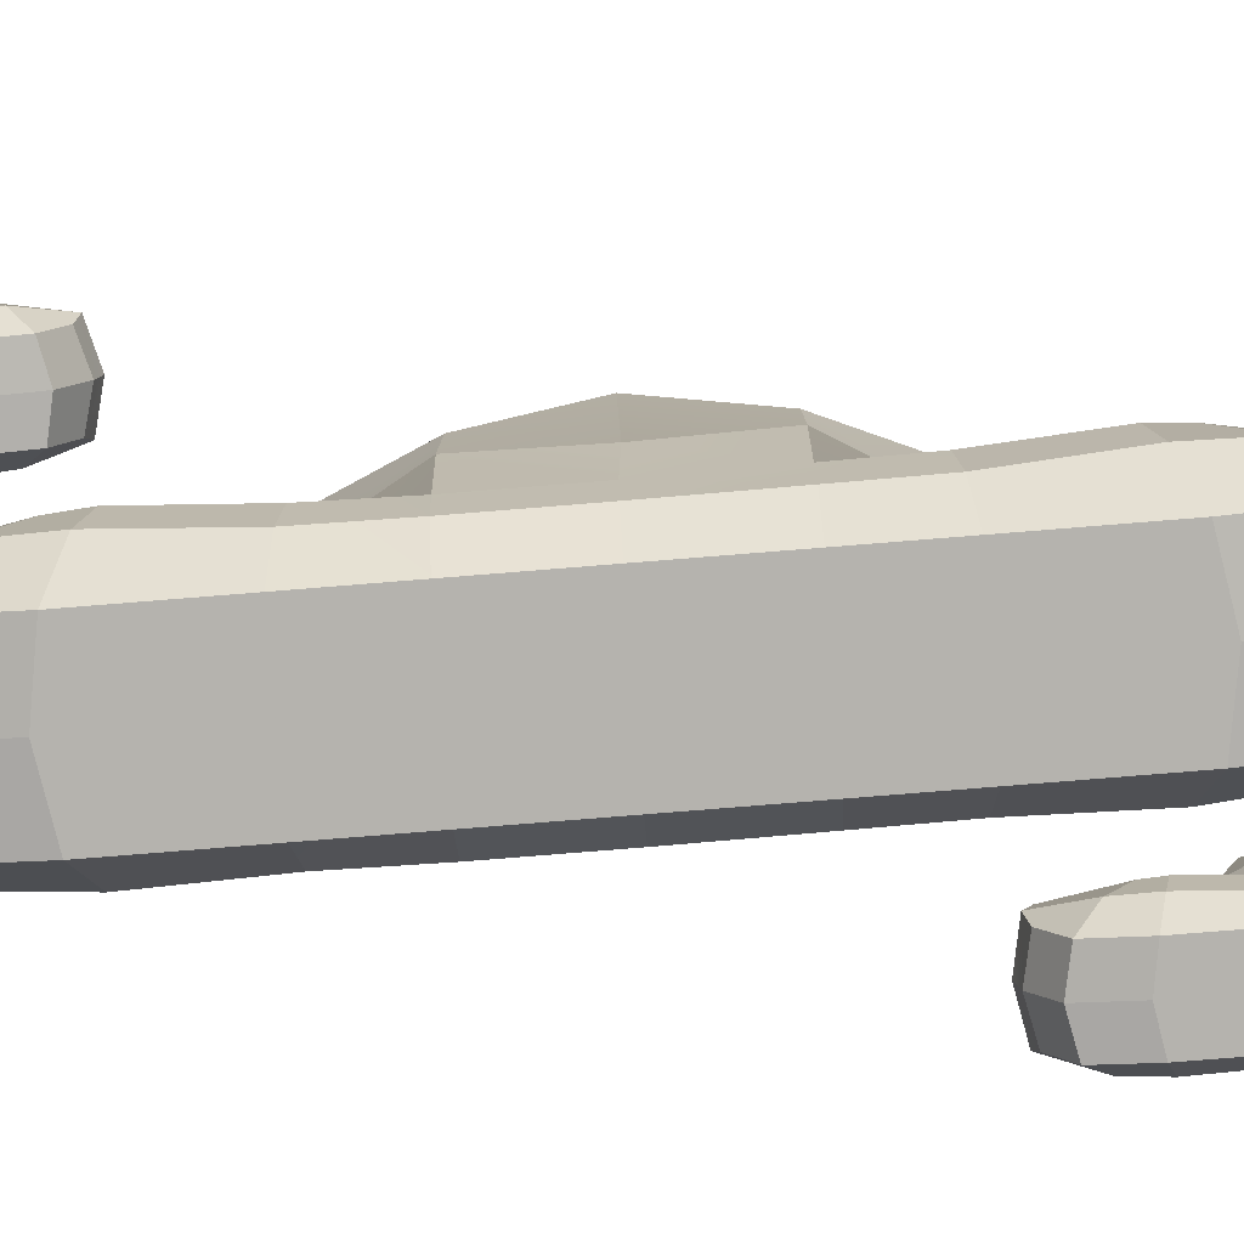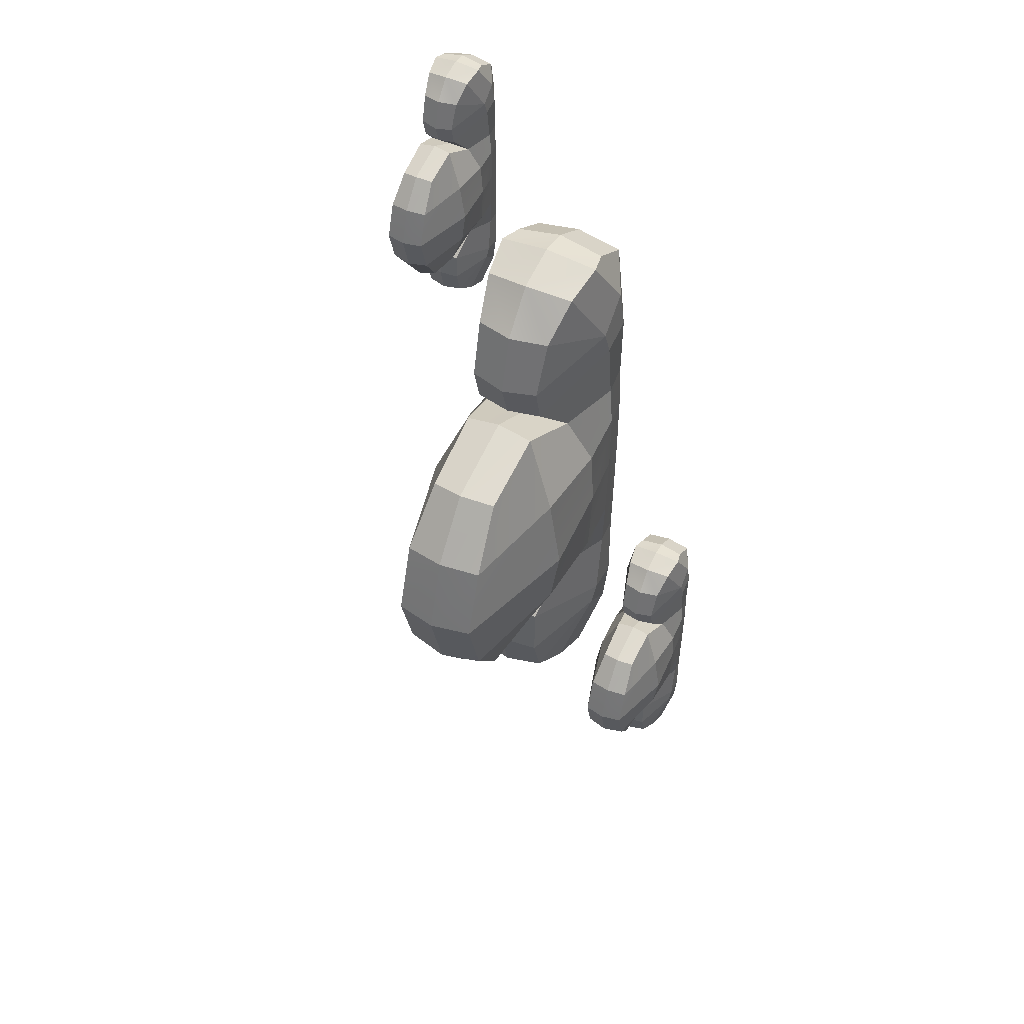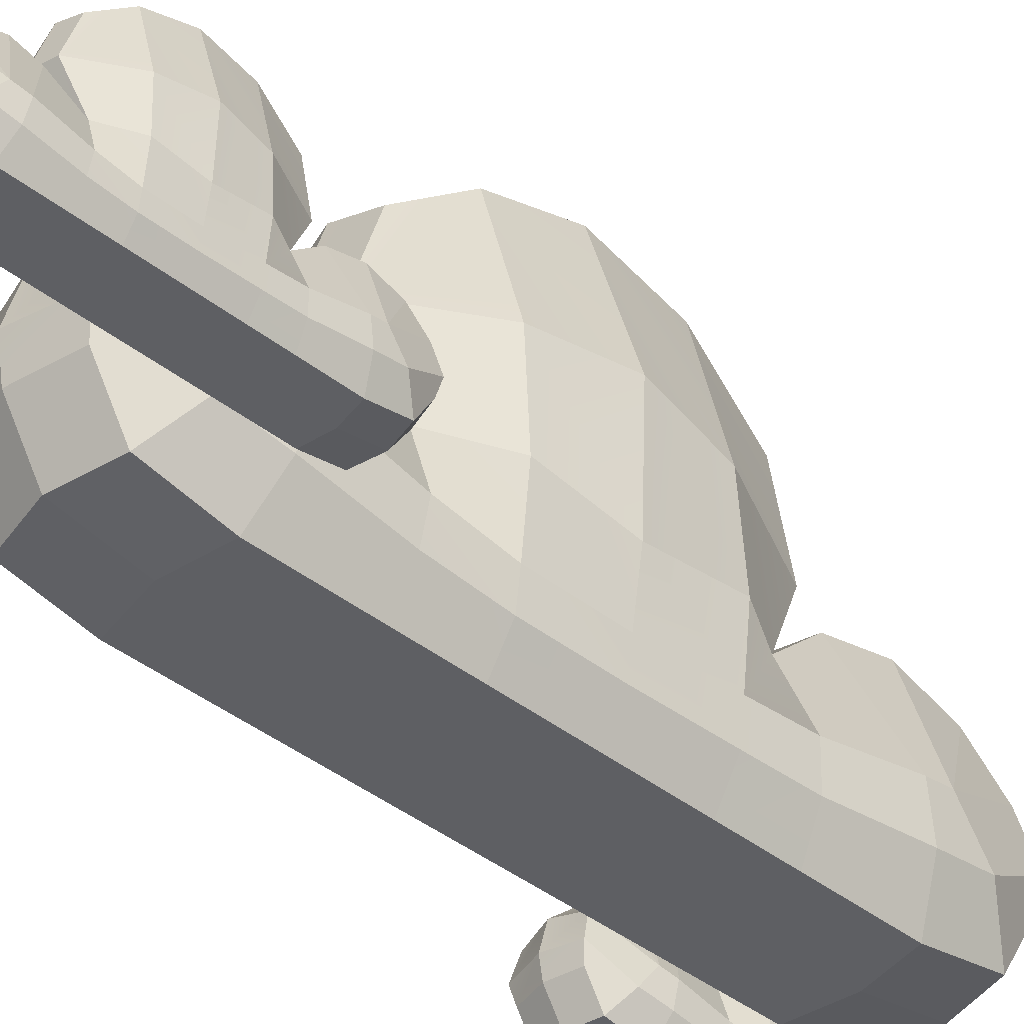
<metadata>
{"format":"obj","ext":"obj","renderer":"f3d","projection":"perspective","resolution":1024,"background":"white","views":[{"elev":-79.9,"azim":-85.4,"up":"+Z"},{"elev":49.0,"azim":27.2,"up":"+Y"},{"elev":-41.6,"azim":-133.4,"up":"+Z"}]}
</metadata>
<code>
o clouds_01_Plane.001
v -0.484 75.31 4.746
v -0.4272 75.31 4.481
v -0.4933 75.49 4.461
v -0.4982 75.44 4.638
v -0.5765 74.98 4.02
v -0.5765 74.85 4.02
v -0.6828 74.85 4.02
v -0.6828 74.98 4.02
v -0.5765 75.51 4.462
v -0.6596 75.49 4.461
v -0.6548 75.44 4.638
v -0.5765 75.45 4.658
v -0.5765 75.87 4.22
v -0.6966 75.84 4.208
v -0.6828 75.82 4.303
v -0.5765 75.84 4.326
v -0.5765 75.42 4.304
v -0.6828 75.42 4.304
v -0.4886 75.74 4.385
v -0.5765 75.74 4.408
v -0.5765 75.61 4.445
v -0.4948 75.62 4.429
v -0.6643 75.74 4.385
v -0.6581 75.62 4.429
v -0.7252 75.44 4.094
v -0.7345 75.61 4.109
v -0.6828 75.64 4.02
v -0.6828 75.45 4.02
v -0.6828 75.83 4.147
v -0.6828 75.77 4.045
v -0.7297 75.71 4.126
v -0.5765 74.82 4.663
v -0.5765 74.97 4.774
v -0.6704 74.98 4.755
v -0.6548 74.84 4.644
v -0.4701 74.88 4.304
v -0.4092 74.98 4.285
v -0.4189 74.98 4.485
v -0.4933 74.8 4.461
v -0.4193 74.98 4.158
v -0.4193 74.86 4.167
v -0.5765 75.8 4.045
v -0.5765 75.86 4.147
v -0.4701 75.45 4.02
v -0.5765 75.45 4.02
v -0.5765 75.65 4.02
v -0.4701 75.64 4.02
v -0.7355 74.98 4.485
v -0.6596 74.8 4.461
v -0.6828 74.88 4.304
v -0.7485 74.98 4.285
v -0.7336 74.98 4.158
v -0.7336 74.86 4.167
v -0.6577 75.53 4.406
v -0.7397 75.6 4.197
v -0.7336 75.43 4.167
v -0.5765 75.52 4.418
v -0.7252 74.98 4.089
v -0.7252 74.86 4.094
v -0.4193 75.43 4.167
v -0.4277 75.44 4.094
v -0.4197 75.61 4.109
v -0.4155 75.6 4.198
v -0.4952 75.53 4.406
v -0.4701 75.42 4.304
v -0.4277 74.98 4.089
v -0.4277 74.86 4.094
v -0.4826 74.98 4.755
v -0.4982 74.84 4.644
v -0.4092 75.31 4.287
v -0.5765 74.79 4.462
v -0.5765 74.42 4.22
v -0.5765 74.45 4.326
v -0.6828 74.48 4.303
v -0.6966 74.45 4.208
v -0.5765 74.88 4.304
v -0.4197 74.68 4.109
v -0.4701 74.66 4.02
v -0.4701 74.85 4.02
v -0.5765 74.54 4.422
v -0.5765 74.66 4.452
v -0.6657 74.65 4.435
v -0.6643 74.54 4.399
v -0.6828 74.66 4.02
v -0.7345 74.69 4.109
v -0.6828 74.47 4.147
v -0.7295 74.58 4.127
v -0.6828 74.52 4.046
v -0.4277 75.31 4.084
v -0.4193 75.31 4.149
v -0.6689 75.31 4.746
v -0.7387 75.31 4.487
v -0.4701 74.52 4.046
v -0.4701 74.47 4.147
v -0.5765 74.44 4.147
v -0.5765 74.5 4.045
v -0.4955 74.76 4.416
v -0.4155 74.7 4.198
v -0.7252 75.31 4.084
v -0.7336 75.31 4.149
v -0.7485 75.31 4.287
v -0.7397 74.7 4.198
v -0.6574 74.76 4.416
v -0.5765 74.78 4.427
v -0.7331 74.65 4.211
v -0.4886 74.54 4.399
v -0.4873 74.65 4.435
v -0.5765 75.31 4.02
v -0.6828 75.31 4.02
v -0.4277 75.15 4.084
v -0.4701 75.15 4.02
v -0.4701 75.31 4.02
v -0.4833 75.15 4.8
v -0.391 75.15 4.498
v -0.4092 75.14 4.267
v -0.7252 75.15 4.084
v -0.6828 75.15 4.02
v -0.6697 75.15 4.8
v -0.7619 75.15 4.498
v -0.7485 75.15 4.267
v -0.5765 75.15 4.02
v -0.4701 74.98 4.02
v -0.5765 75.15 4.819
v -0.5765 75.32 4.765
v -0.4193 75.15 4.149
v -0.7336 75.15 4.149
v -0.4701 74.48 4.303
v -0.4247 74.58 4.127
v -0.4564 74.45 4.208
v -0.5765 74.64 4.02
v -0.4222 74.64 4.212
v -0.4701 75.82 4.303
v -0.4701 75.83 4.147
v -0.4564 75.84 4.208
v -0.4245 75.72 4.126
v -0.4701 75.77 4.045
v -0.422 75.65 4.211
v -0.7333 75.65 4.211
v -0.2278 74.56 4.401
v -0.1985 74.56 4.263
v -0.2327 74.65 4.253
v -0.2352 74.62 4.345
v -0.2757 74.39 4.025
v -0.2757 74.32 4.025
v -0.3307 74.32 4.025
v -0.3307 74.39 4.025
v -0.2757 74.66 4.254
v -0.3187 74.65 4.253
v -0.3162 74.62 4.345
v -0.2757 74.63 4.355
v -0.2757 74.85 4.128
v -0.3378 74.83 4.122
v -0.3307 74.82 4.171
v -0.2757 74.83 4.183
v -0.2757 74.62 4.172
v -0.3307 74.62 4.172
v -0.2302 74.78 4.214
v -0.2757 74.78 4.226
v -0.2757 74.71 4.245
v -0.2334 74.72 4.237
v -0.3211 74.78 4.214
v -0.3179 74.72 4.237
v -0.3526 74.63 4.063
v -0.3574 74.71 4.071
v -0.3307 74.73 4.025
v -0.3307 74.63 4.025
v -0.3307 74.83 4.091
v -0.3307 74.8 4.038
v -0.3549 74.77 4.08
v -0.2757 74.31 4.358
v -0.2757 74.38 4.415
v -0.3242 74.39 4.405
v -0.3162 74.31 4.348
v -0.2207 74.34 4.172
v -0.1891 74.39 4.162
v -0.1942 74.39 4.265
v -0.2327 74.3 4.253
v -0.1944 74.39 4.097
v -0.1944 74.33 4.101
v -0.2757 74.81 4.038
v -0.2757 74.84 4.091
v -0.2207 74.63 4.025
v -0.2757 74.63 4.025
v -0.2757 74.74 4.025
v -0.2207 74.73 4.025
v -0.3579 74.39 4.266
v -0.3187 74.3 4.253
v -0.3307 74.34 4.172
v -0.3647 74.39 4.162
v -0.357 74.39 4.097
v -0.357 74.33 4.101
v -0.3177 74.67 4.225
v -0.3601 74.71 4.117
v -0.357 74.62 4.101
v -0.2757 74.67 4.231
v -0.3526 74.39 4.061
v -0.3526 74.32 4.063
v -0.1944 74.62 4.101
v -0.1987 74.63 4.063
v -0.1946 74.72 4.071
v -0.1924 74.71 4.117
v -0.2336 74.67 4.225
v -0.2207 74.62 4.172
v -0.1987 74.39 4.061
v -0.1987 74.32 4.063
v -0.2271 74.39 4.405
v -0.2352 74.31 4.348
v -0.1891 74.56 4.163
v -0.2757 74.29 4.254
v -0.2757 74.1 4.128
v -0.2757 74.11 4.183
v -0.3307 74.13 4.171
v -0.3378 74.12 4.122
v -0.2757 74.34 4.172
v -0.1946 74.23 4.071
v -0.2207 74.22 4.025
v -0.2207 74.32 4.025
v -0.2757 74.16 4.233
v -0.2757 74.22 4.248
v -0.3218 74.22 4.24
v -0.3211 74.16 4.221
v -0.3307 74.22 4.025
v -0.3574 74.24 4.071
v -0.3307 74.12 4.091
v -0.3548 74.18 4.08
v -0.3307 74.15 4.038
v -0.1987 74.56 4.058
v -0.1944 74.56 4.092
v -0.3235 74.56 4.401
v -0.3596 74.56 4.267
v -0.2207 74.15 4.038
v -0.2207 74.12 4.091
v -0.2757 74.11 4.091
v -0.2757 74.14 4.038
v -0.2338 74.28 4.23
v -0.1924 74.24 4.117
v -0.3526 74.56 4.058
v -0.357 74.56 4.092
v -0.3647 74.56 4.163
v -0.3601 74.24 4.117
v -0.3175 74.28 4.23
v -0.2757 74.28 4.235
v -0.3567 74.21 4.124
v -0.2302 74.16 4.221
v -0.2295 74.22 4.24
v -0.2757 74.56 4.025
v -0.3307 74.56 4.025
v -0.1987 74.48 4.058
v -0.2207 74.48 4.025
v -0.2207 74.56 4.025
v -0.2275 74.47 4.429
v -0.1797 74.48 4.272
v -0.1891 74.47 4.153
v -0.3526 74.48 4.058
v -0.3307 74.48 4.025
v -0.3239 74.47 4.429
v -0.3716 74.48 4.272
v -0.3647 74.47 4.153
v -0.2757 74.48 4.025
v -0.2207 74.39 4.025
v -0.2757 74.47 4.438
v -0.2757 74.56 4.41
v -0.1944 74.48 4.092
v -0.357 74.48 4.092
v -0.2207 74.13 4.171
v -0.1972 74.18 4.08
v -0.2135 74.12 4.122
v -0.2757 74.21 4.025
v -0.1959 74.21 4.124
v -0.2207 74.82 4.171
v -0.2207 74.83 4.091
v -0.2135 74.83 4.122
v -0.1971 74.77 4.08
v -0.2207 74.8 4.038
v -0.1957 74.74 4.124
v -0.3568 74.74 4.124
v -0.8213 75.97 4.347
v -0.7958 75.97 4.227
v -0.8255 76.05 4.218
v -0.8277 76.03 4.298
v -0.8629 75.82 4.02
v -0.8629 75.76 4.02
v -0.9107 75.76 4.02
v -0.9107 75.82 4.02
v -0.8629 76.06 4.219
v -0.9003 76.05 4.218
v -0.8981 76.03 4.298
v -0.8629 76.03 4.307
v -0.8629 76.22 4.11
v -0.9168 76.21 4.105
v -0.9107 76.2 4.148
v -0.8629 76.21 4.158
v -0.8629 76.02 4.148
v -0.9107 76.02 4.148
v -0.8234 76.16 4.185
v -0.8629 76.16 4.195
v -0.8629 76.1 4.211
v -0.8262 76.11 4.204
v -0.9024 76.16 4.185
v -0.8996 76.11 4.204
v -0.9297 76.03 4.053
v -0.9339 76.11 4.06
v -0.9107 76.12 4.02
v -0.9107 76.03 4.02
v -0.9107 76.2 4.078
v -0.9107 76.18 4.031
v -0.9318 76.15 4.068
v -0.8629 75.75 4.309
v -0.8629 75.82 4.359
v -0.9051 75.82 4.351
v -0.8981 75.76 4.301
v -0.8151 75.78 4.148
v -0.7877 75.82 4.14
v -0.792 75.82 4.229
v -0.8255 75.74 4.218
v -0.7922 75.82 4.082
v -0.7922 75.77 4.087
v -0.8629 76.19 4.031
v -0.8629 76.21 4.078
v -0.8151 76.03 4.02
v -0.8629 76.03 4.02
v -0.8629 76.12 4.02
v -0.8151 76.12 4.02
v -0.9343 75.82 4.229
v -0.9003 75.74 4.218
v -0.9107 75.78 4.148
v -0.9402 75.82 4.14
v -0.9335 75.82 4.082
v -0.9335 75.77 4.087
v -0.8994 76.07 4.194
v -0.9362 76.1 4.1
v -0.9335 76.02 4.087
v -0.8629 76.06 4.199
v -0.9297 75.82 4.051
v -0.9297 75.77 4.053
v -0.7922 76.02 4.087
v -0.796 76.03 4.053
v -0.7924 76.11 4.06
v -0.7905 76.1 4.1
v -0.8263 76.07 4.194
v -0.8151 76.02 4.148
v -0.796 75.82 4.051
v -0.796 75.77 4.053
v -0.8207 75.82 4.351
v -0.8277 75.76 4.301
v -0.7877 75.97 4.14
v -0.8629 75.73 4.219
v -0.8629 75.57 4.11
v -0.8629 75.58 4.158
v -0.9107 75.6 4.148
v -0.9168 75.58 4.105
v -0.8629 75.78 4.148
v -0.7924 75.69 4.06
v -0.8151 75.68 4.02
v -0.8151 75.76 4.02
v -0.8629 75.62 4.201
v -0.8629 75.68 4.214
v -0.903 75.67 4.207
v -0.9024 75.62 4.191
v -0.9107 75.68 4.02
v -0.9339 75.69 4.06
v -0.9107 75.59 4.078
v -0.9317 75.64 4.068
v -0.9107 75.62 4.032
v -0.796 75.97 4.049
v -0.7922 75.97 4.078
v -0.9044 75.97 4.347
v -0.9358 75.97 4.23
v -0.8151 75.62 4.032
v -0.8151 75.59 4.078
v -0.8629 75.58 4.078
v -0.8629 75.61 4.032
v -0.8265 75.72 4.198
v -0.7905 75.69 4.1
v -0.9297 75.97 4.049
v -0.9335 75.97 4.078
v -0.9402 75.97 4.14
v -0.9362 75.7 4.1
v -0.8993 75.72 4.198
v -0.8629 75.73 4.203
v -0.9333 75.67 4.106
v -0.8234 75.62 4.191
v -0.8228 75.67 4.207
v -0.8629 75.97 4.02
v -0.9107 75.97 4.02
v -0.796 75.9 4.049
v -0.8151 75.9 4.02
v -0.8151 75.97 4.02
v -0.821 75.9 4.371
v -0.7795 75.9 4.235
v -0.7877 75.89 4.132
v -0.9297 75.9 4.049
v -0.9107 75.9 4.02
v -0.9048 75.9 4.371
v -0.9462 75.9 4.235
v -0.9402 75.9 4.132
v -0.8629 75.9 4.02
v -0.8151 75.82 4.02
v -0.8629 75.9 4.379
v -0.8629 75.97 4.355
v -0.7922 75.9 4.078
v -0.9335 75.9 4.078
v -0.8151 75.6 4.148
v -0.7946 75.64 4.068
v -0.8089 75.58 4.105
v -0.8629 75.67 4.02
v -0.7935 75.67 4.106
v -0.8151 76.2 4.148
v -0.8151 76.2 4.078
v -0.8089 76.21 4.105
v -0.7946 76.15 4.068
v -0.8151 76.18 4.032
v -0.7934 76.12 4.106
v -0.9334 76.12 4.106
f 1 2 3 4
f 5 6 7 8
f 9 10 11 12
f 13 14 15 16
f 17 18 10 9
f 19 20 21 22
f 20 23 24 21
f 25 26 27 28
f 29 30 31 14
f 32 33 34 35
f 36 37 38 39
f 20 16 15 23
f 40 37 36 41
f 42 30 29 43
f 44 45 46 47
f 34 48 49 35
f 50 49 48 51
f 52 53 50 51
f 45 28 27 46
f 18 54 55 56
f 56 55 26 25
f 57 54 18 17
f 58 59 53 52
f 60 61 62 63
f 64 57 17 65
f 66 40 41 67
f 68 69 39 38
f 65 3 2 70
f 71 32 35 49
f 72 73 74 75
f 76 71 49 50
f 67 77 78 79
f 80 81 82 83
f 59 7 84 85
f 86 75 87 88
f 89 61 60 90
f 90 60 65 70
f 80 83 74 73
f 91 11 10 92
f 93 94 95 96
f 36 97 98 41
f 99 100 56 25
f 100 101 18 56
f 41 98 77 67
f 50 53 102 103
f 53 59 85 102
f 104 76 50 103
f 18 101 92 10
f 75 74 105 87
f 106 107 81 80
f 108 109 28 45
f 110 111 112 89
f 113 114 2 1
f 114 115 70 2
f 116 117 8 58
f 118 119 48 34
f 119 120 51 48
f 121 111 122 5
f 123 113 1 124
f 115 125 90 70
f 120 126 52 51
f 12 11 91 124
f 101 100 126 120
f 37 40 125 115
f 33 68 113 123
f 108 112 111 121
f 92 101 120 119
f 91 92 119 118
f 99 109 117 116
f 38 37 115 114
f 68 38 114 113
f 66 122 111 110
f 109 108 121 117
f 34 33 123 118
f 4 12 124 1
f 118 123 124 91
f 117 121 5 8
f 112 108 45 44
f 106 80 73 127
f 94 93 128 129
f 79 78 130 6
f 127 131 106
f 74 83 105
f 36 39 71 76
f 129 127 73 72
f 39 69 32 71
f 19 132 16 20
f 69 68 33 32
f 133 134 135 136
f 61 44 47 62
f 132 19 137
f 65 60 63 64
f 65 17 9 3
f 134 13 16 132
f 3 9 12 4
f 122 79 6 5
f 133 43 13 134
f 94 129 72 95
f 40 66 110 125
f 100 99 116 126
f 126 116 58 52
f 125 110 89 90
f 6 130 84 7
f 96 95 86 88
f 109 99 25 28
f 129 128 131 127
f 112 44 61 89
f 95 72 75 86
f 122 66 67 79
f 136 42 43 133
f 8 7 59 58
f 134 132 137 135
f 97 36 76 104
f 14 31 138 15
f 43 29 14 13
f 87 105 102 85
f 135 137 63 62
f 77 98 131 128
f 103 102 105 82
f 26 55 138 31
f 107 131 98 97
f 104 103 82 81
f 46 27 30 42
f 24 138 55 54
f 57 64 22 21
f 64 63 137 22
f 96 88 84 130
f 97 104 81 107
f 47 46 42 136
f 54 57 21 24
f 93 96 130 78
f 88 87 85 84
f 136 135 62 47
f 78 77 128 93
f 27 26 31 30
f 15 138 23
f 137 19 22
f 23 138 24
f 105 83 82
f 106 131 107
f 139 140 141 142
f 143 144 145 146
f 147 148 149 150
f 151 152 153 154
f 155 156 148 147
f 157 158 159 160
f 158 161 162 159
f 163 164 165 166
f 167 168 169 152
f 170 171 172 173
f 174 175 176 177
f 158 154 153 161
f 178 175 174 179
f 180 168 167 181
f 182 183 184 185
f 172 186 187 173
f 188 187 186 189
f 190 191 188 189
f 183 166 165 184
f 156 192 193 194
f 194 193 164 163
f 195 192 156 155
f 196 197 191 190
f 198 199 200 201
f 202 195 155 203
f 204 178 179 205
f 206 207 177 176
f 203 141 140 208
f 209 170 173 187
f 210 211 212 213
f 214 209 187 188
f 205 215 216 217
f 218 219 220 221
f 197 145 222 223
f 224 213 225 226
f 227 199 198 228
f 228 198 203 208
f 218 221 212 211
f 229 149 148 230
f 231 232 233 234
f 174 235 236 179
f 237 238 194 163
f 238 239 156 194
f 179 236 215 205
f 188 191 240 241
f 191 197 223 240
f 242 214 188 241
f 156 239 230 148
f 213 212 243 225
f 244 245 219 218
f 246 247 166 183
f 248 249 250 227
f 251 252 140 139
f 252 253 208 140
f 254 255 146 196
f 256 257 186 172
f 257 258 189 186
f 259 249 260 143
f 261 251 139 262
f 253 263 228 208
f 258 264 190 189
f 150 149 229 262
f 239 238 264 258
f 175 178 263 253
f 171 206 251 261
f 246 250 249 259
f 230 239 258 257
f 229 230 257 256
f 237 247 255 254
f 176 175 253 252
f 206 176 252 251
f 204 260 249 248
f 247 246 259 255
f 172 171 261 256
f 142 150 262 139
f 256 261 262 229
f 255 259 143 146
f 250 246 183 182
f 244 218 211 265
f 232 231 266 267
f 217 216 268 144
f 265 269 244
f 212 221 243
f 174 177 209 214
f 267 265 211 210
f 177 207 170 209
f 157 270 154 158
f 207 206 171 170
f 271 272 273 274
f 199 182 185 200
f 270 157 275
f 203 198 201 202
f 203 155 147 141
f 272 151 154 270
f 141 147 150 142
f 260 217 144 143
f 271 181 151 272
f 232 267 210 233
f 178 204 248 263
f 238 237 254 264
f 264 254 196 190
f 263 248 227 228
f 144 268 222 145
f 234 233 224 226
f 247 237 163 166
f 267 266 269 265
f 250 182 199 227
f 233 210 213 224
f 260 204 205 217
f 274 180 181 271
f 146 145 197 196
f 272 270 275 273
f 235 174 214 242
f 152 169 276 153
f 181 167 152 151
f 225 243 240 223
f 273 275 201 200
f 215 236 269 266
f 241 240 243 220
f 164 193 276 169
f 245 269 236 235
f 242 241 220 219
f 184 165 168 180
f 162 276 193 192
f 195 202 160 159
f 202 201 275 160
f 234 226 222 268
f 235 242 219 245
f 185 184 180 274
f 192 195 159 162
f 231 234 268 216
f 226 225 223 222
f 274 273 200 185
f 216 215 266 231
f 165 164 169 168
f 153 276 161
f 275 157 160
f 161 276 162
f 243 221 220
f 244 269 245
f 277 278 279 280
f 281 282 283 284
f 285 286 287 288
f 289 290 291 292
f 293 294 286 285
f 295 296 297 298
f 296 299 300 297
f 301 302 303 304
f 305 306 307 290
f 308 309 310 311
f 312 313 314 315
f 296 292 291 299
f 316 313 312 317
f 318 306 305 319
f 320 321 322 323
f 310 324 325 311
f 326 325 324 327
f 328 329 326 327
f 321 304 303 322
f 294 330 331 332
f 332 331 302 301
f 333 330 294 293
f 334 335 329 328
f 336 337 338 339
f 340 333 293 341
f 342 316 317 343
f 344 345 315 314
f 341 279 278 346
f 347 308 311 325
f 348 349 350 351
f 352 347 325 326
f 343 353 354 355
f 356 357 358 359
f 335 283 360 361
f 362 351 363 364
f 365 337 336 366
f 366 336 341 346
f 356 359 350 349
f 367 287 286 368
f 369 370 371 372
f 312 373 374 317
f 375 376 332 301
f 376 377 294 332
f 317 374 353 343
f 326 329 378 379
f 329 335 361 378
f 380 352 326 379
f 294 377 368 286
f 351 350 381 363
f 382 383 357 356
f 384 385 304 321
f 386 387 388 365
f 389 390 278 277
f 390 391 346 278
f 392 393 284 334
f 394 395 324 310
f 395 396 327 324
f 397 387 398 281
f 399 389 277 400
f 391 401 366 346
f 396 402 328 327
f 288 287 367 400
f 377 376 402 396
f 313 316 401 391
f 309 344 389 399
f 384 388 387 397
f 368 377 396 395
f 367 368 395 394
f 375 385 393 392
f 314 313 391 390
f 344 314 390 389
f 342 398 387 386
f 385 384 397 393
f 310 309 399 394
f 280 288 400 277
f 394 399 400 367
f 393 397 281 284
f 388 384 321 320
f 382 356 349 403
f 370 369 404 405
f 355 354 406 282
f 403 407 382
f 350 359 381
f 312 315 347 352
f 405 403 349 348
f 315 345 308 347
f 295 408 292 296
f 345 344 309 308
f 409 410 411 412
f 337 320 323 338
f 408 295 413
f 341 336 339 340
f 341 293 285 279
f 410 289 292 408
f 279 285 288 280
f 398 355 282 281
f 409 319 289 410
f 370 405 348 371
f 316 342 386 401
f 376 375 392 402
f 402 392 334 328
f 401 386 365 366
f 282 406 360 283
f 372 371 362 364
f 385 375 301 304
f 405 404 407 403
f 388 320 337 365
f 371 348 351 362
f 398 342 343 355
f 412 318 319 409
f 284 283 335 334
f 410 408 413 411
f 373 312 352 380
f 290 307 414 291
f 319 305 290 289
f 363 381 378 361
f 411 413 339 338
f 353 374 407 404
f 379 378 381 358
f 302 331 414 307
f 383 407 374 373
f 380 379 358 357
f 322 303 306 318
f 300 414 331 330
f 333 340 298 297
f 340 339 413 298
f 372 364 360 406
f 373 380 357 383
f 323 322 318 412
f 330 333 297 300
f 369 372 406 354
f 364 363 361 360
f 412 411 338 323
f 354 353 404 369
f 303 302 307 306
f 291 414 299
f 413 295 298
f 299 414 300
f 381 359 358
f 382 407 383

</code>
